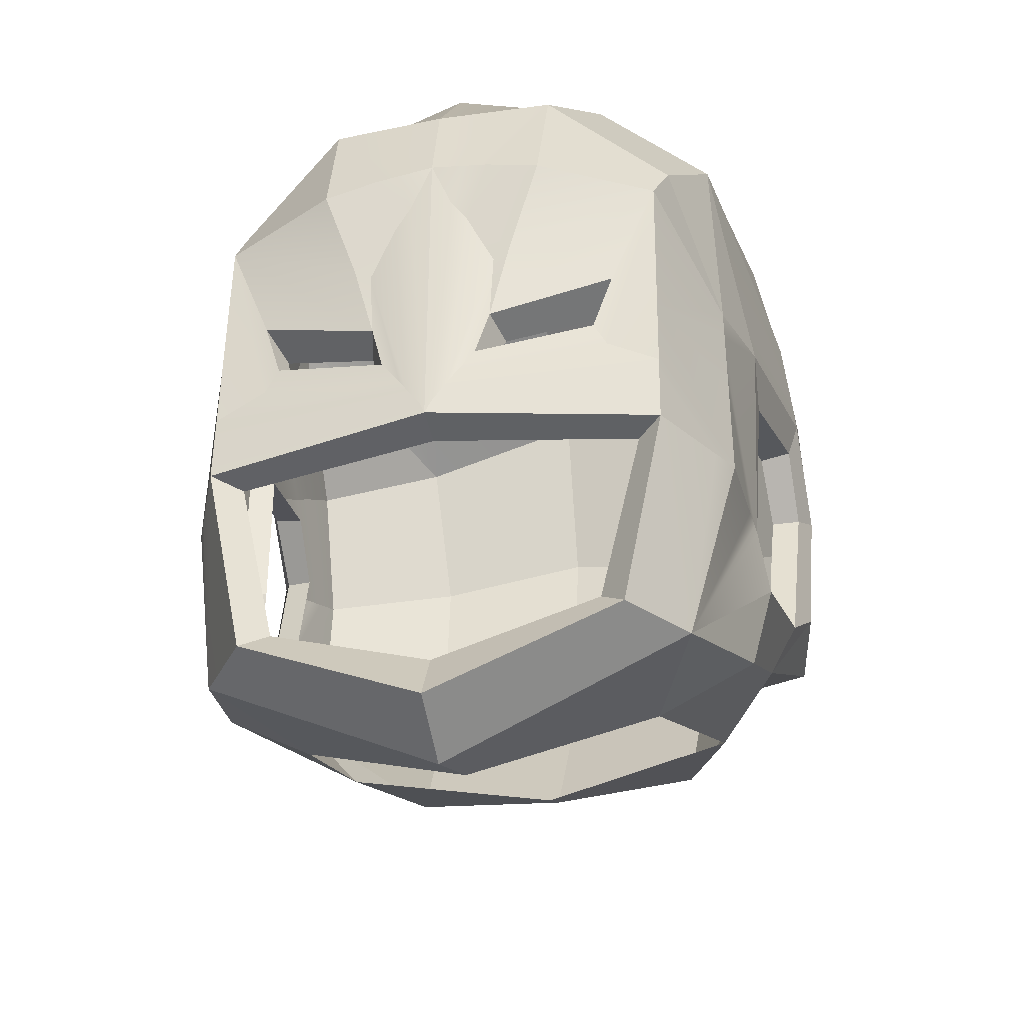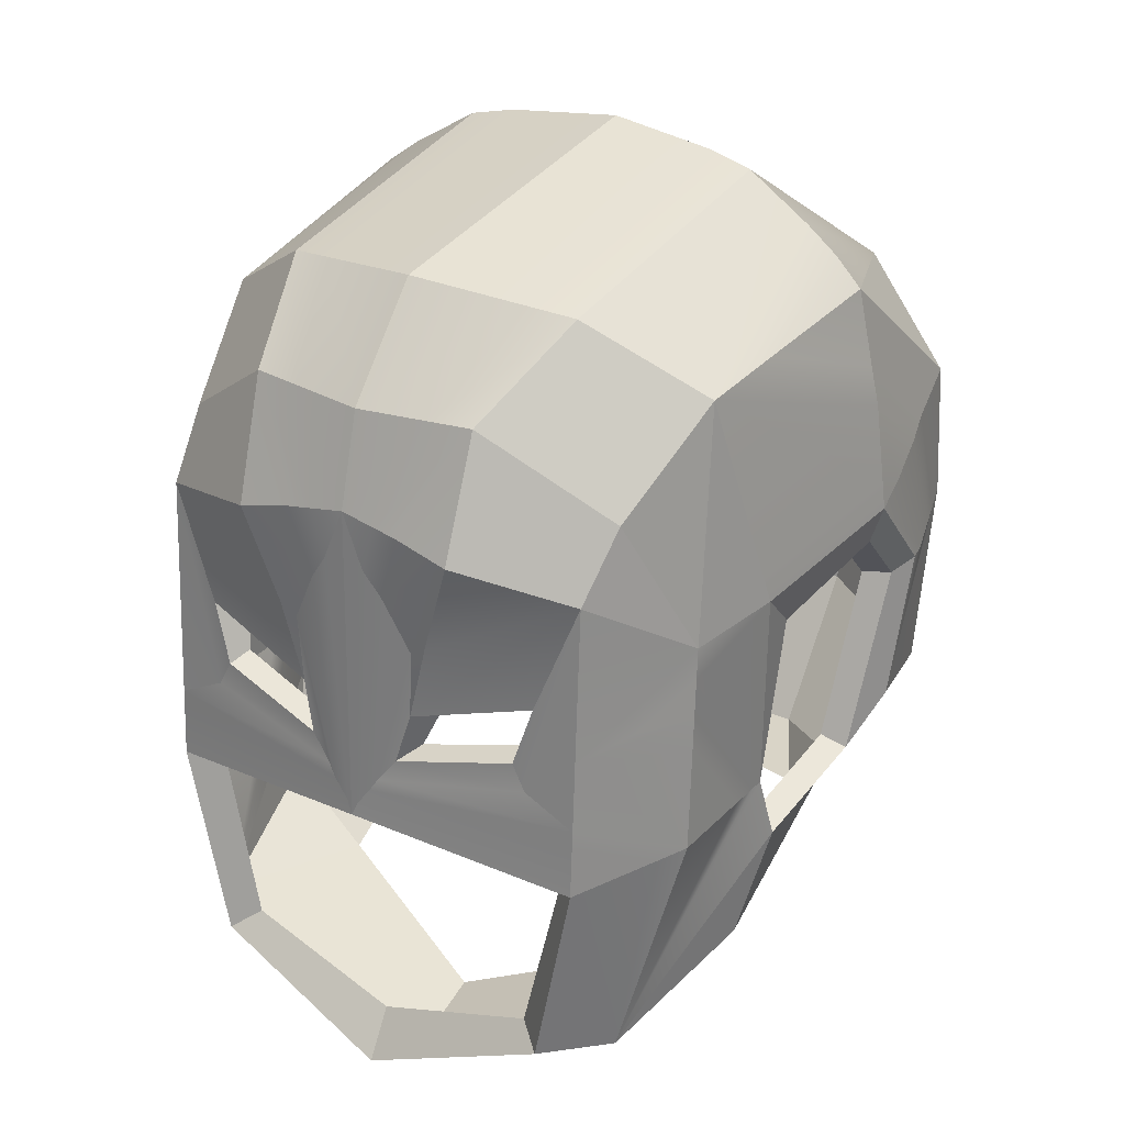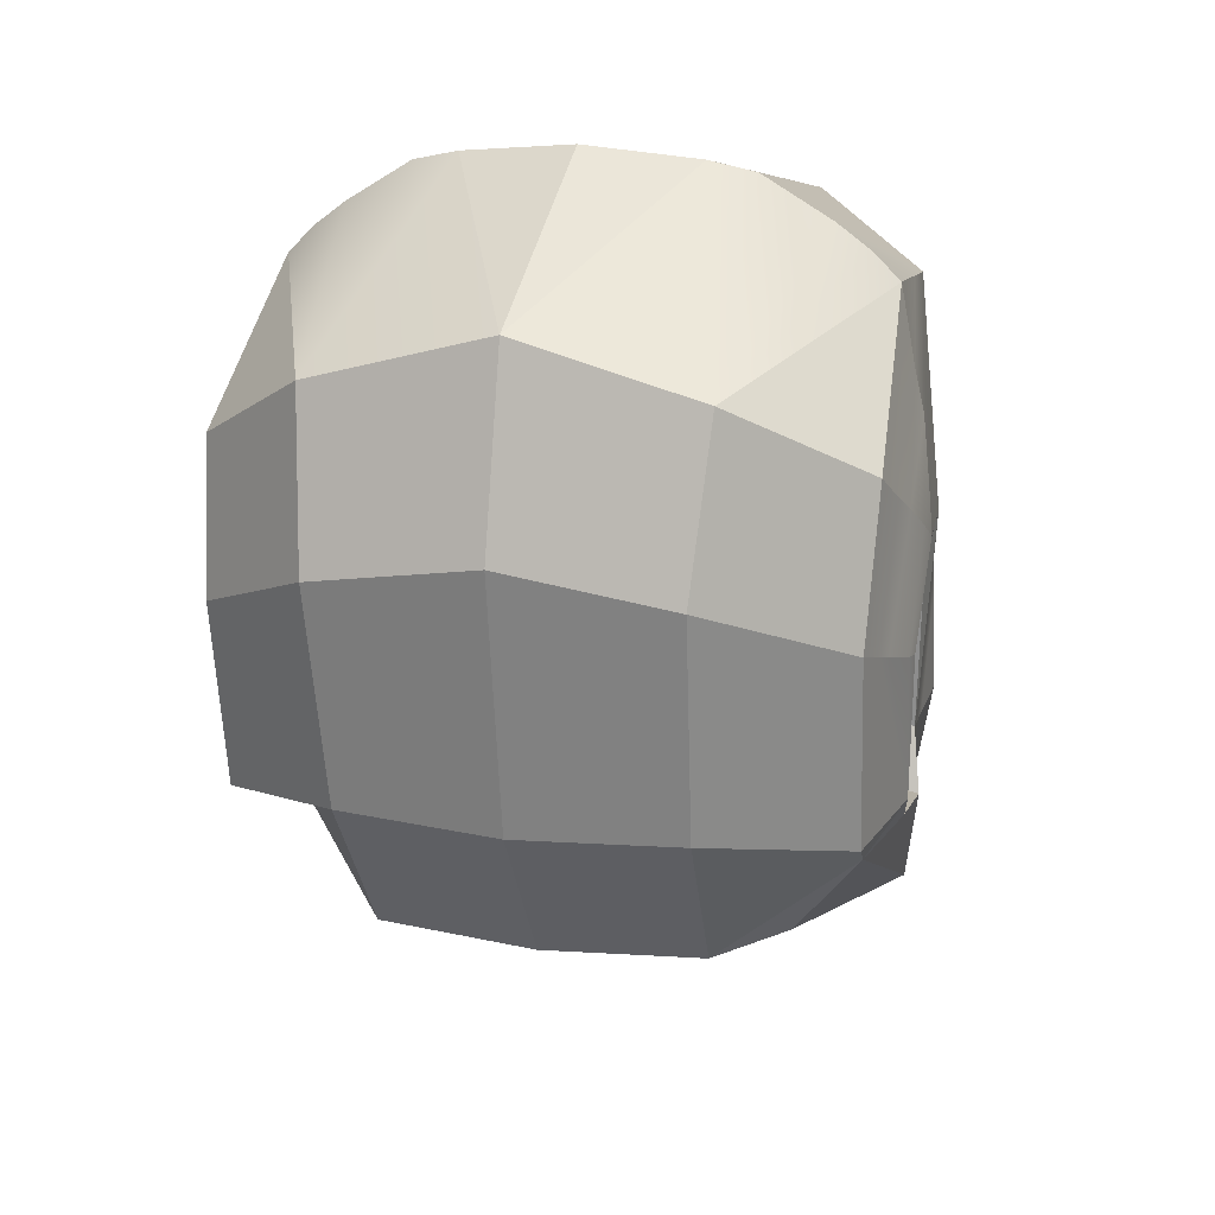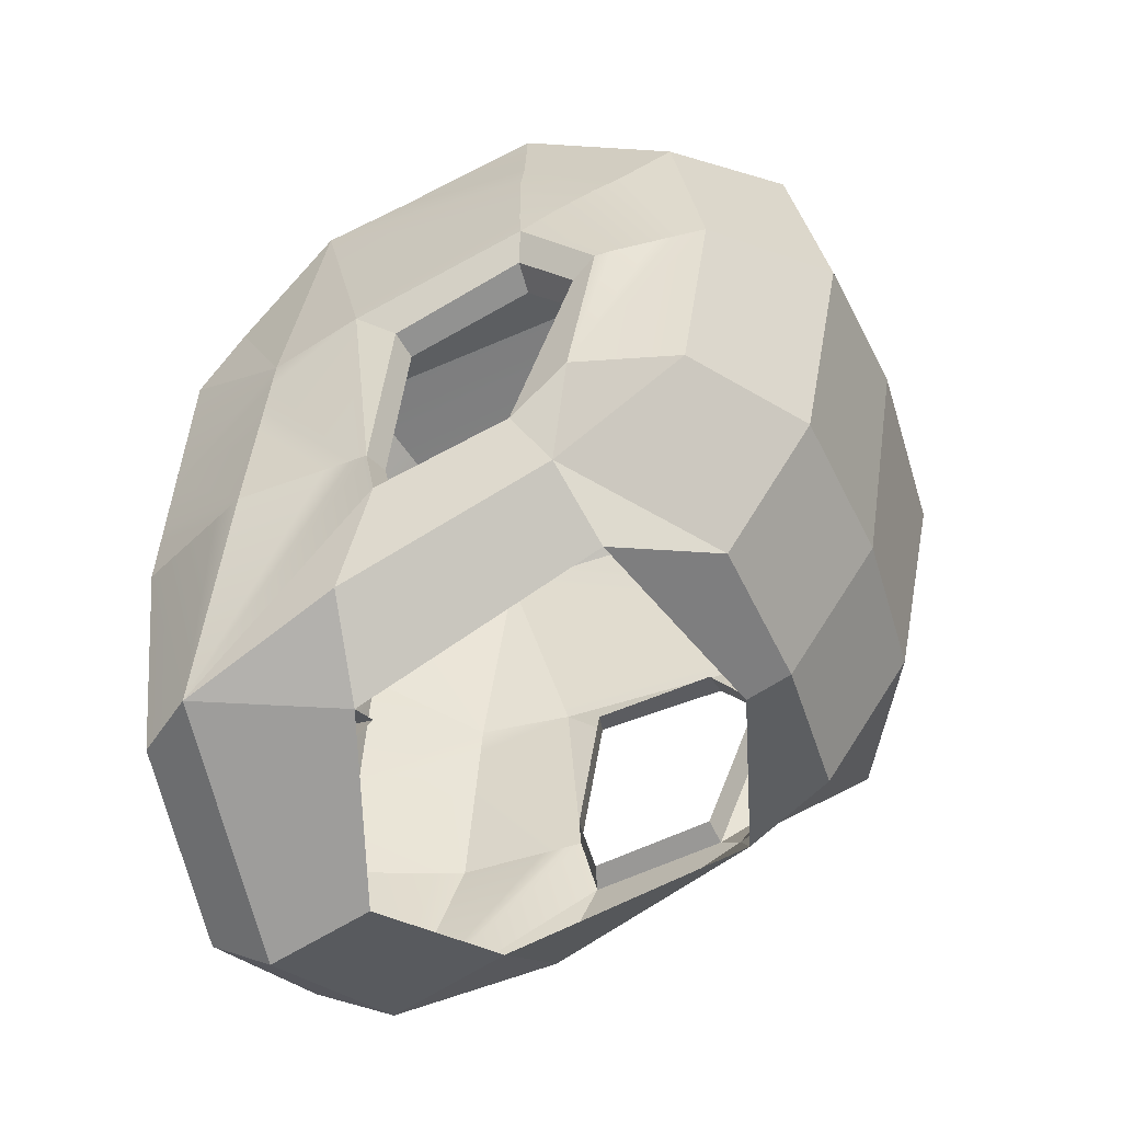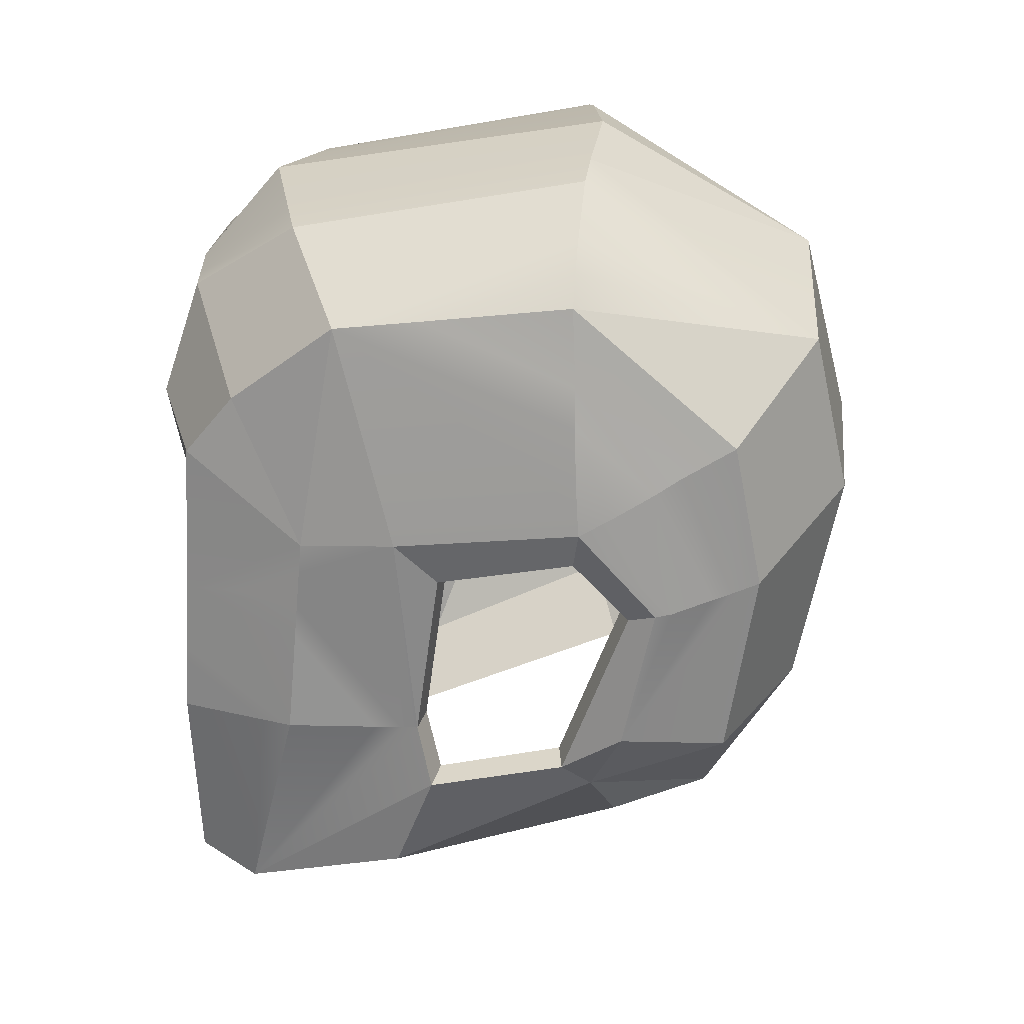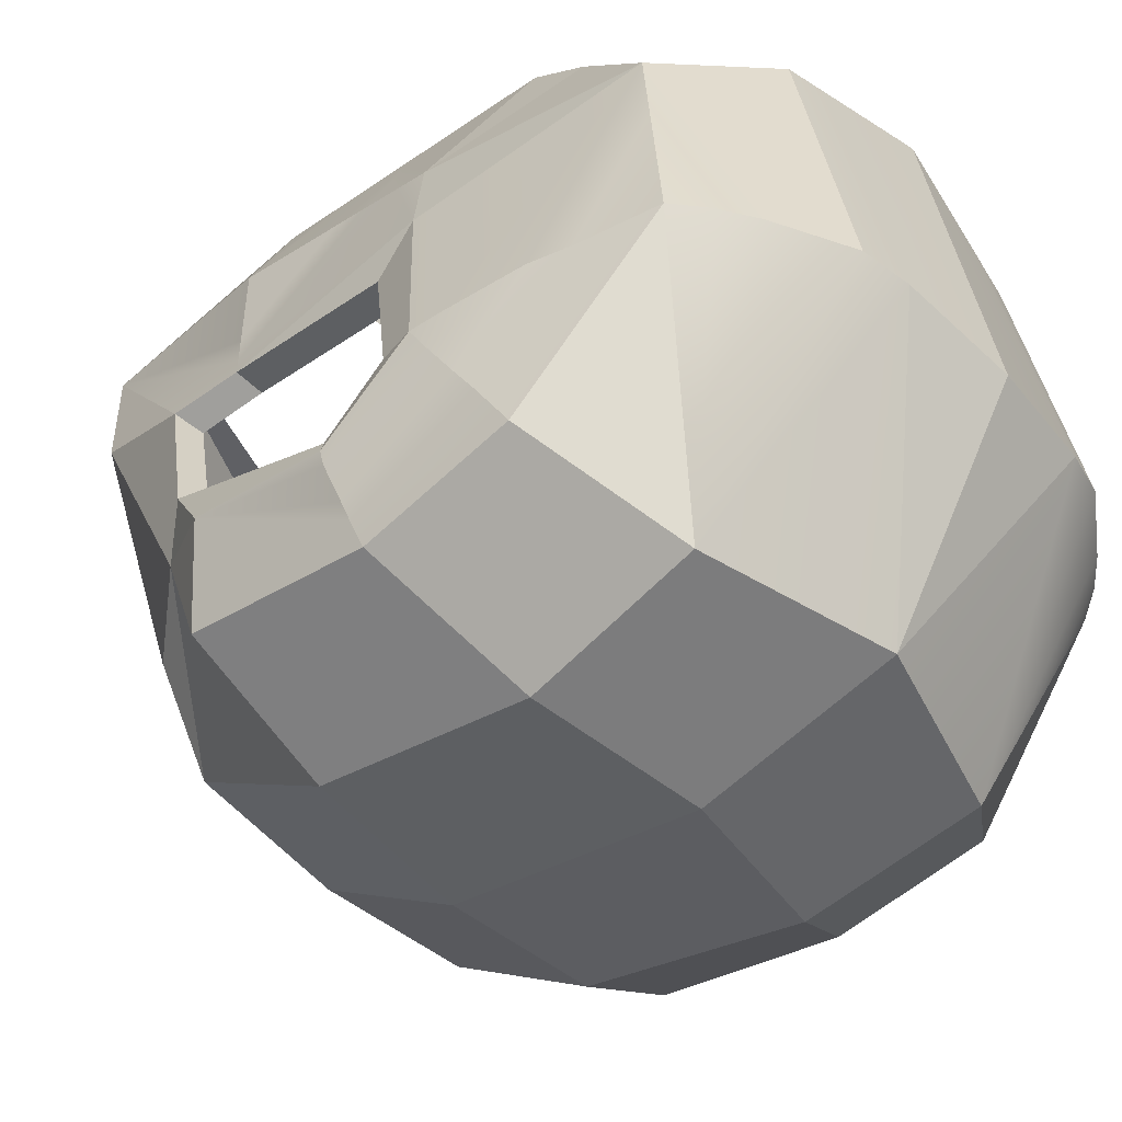
<metadata>
{"format":"obj","ext":"obj","renderer":"f3d","projection":"perspective","resolution":1024,"background":"white","views":[{"elev":-32.2,"azim":13.6,"up":"+Y"},{"elev":27.8,"azim":33.1,"up":"+Y"},{"elev":16.9,"azim":-164.0,"up":"+Y"},{"elev":-49.0,"azim":110.9,"up":"+Y"},{"elev":23.8,"azim":92.6,"up":"+Y"},{"elev":-46.3,"azim":130.0,"up":"+Z"}]}
</metadata>
<code>
v -0 0.04672 0.1321
v -0 0.1721 0.1297
v -0.01895 0.07494 0.1288
v -0.06498 0.08551 0.1207
v -0.02424 0.0943 0.1262
v -0.07239 0.109 0.1184
v -0.02397 0.07851 0.1184
v -0.06323 0.08763 0.1109
v -0.02772 0.08977 0.1126
v -0.06766 0.1023 0.1025
v -0.0903 0.03786 0.1217
v -0.09024 0.1534 0.1153
v -0 -0.07257 0.1272
v -0 0.2463 0.08667
v -0 0.2676 -0.0495
v -0 0.144 -0.1556
v -0 -0.01187 -0.1028
v -0 -0.08888 0.1019
v -0 0.04457 -0.1396
v -0 0.2078 0.1198
v -0.1162 0.01625 0.01636
v -0.116 0.1093 0.01268
v -0.1225 0.1208 -0.04123
v -0.1225 0.09749 -0.0634
v -0.1196 0.02831 -0.03753
v -0.07414 -0.04059 0.1213
v -0.117 0.112 -0.1149
v -0.107 0.01384 -0.04939
v -0.1129 0.2235 -0.03994
v -0.1049 0.2113 0.05305
v -0.09431 -0.04346 0.09607
v -0.1116 0.04056 0.07505
v -0.1128 0.04144 0.02211
v -0.1091 -0.02425 0.03177
v -0.1097 0.1214 0.0679
v -0.1178 0.1255 0.02976
v -0.1269 0.1354 -0.04328
v -0.1274 0.1014 -0.07388
v -0.1246 0.04381 -0.06153
v -0.116 0.03905 -0.1033
v -0.09355 0.1776 0.09554
v -0.04654 0.2097 0.1153
v -0 0.2173 -0.1372
v -0.06128 0.2385 0.07286
v -0.06299 0.2593 -0.04326
v -0.1194 0.17 -0.1034
v -0.07111 0.1983 -0.137
v -0.06211 -0.009216 -0.09884
v -0.06421 0.04665 -0.1345
v -0.06625 0.1334 -0.1515
v -0.0717 -0.0468 0.03916
v -0 -0.07516 0.06296
v -0.08343 -0.01218 -0.05953
v -0 -0.01891 -0.08489
v -0 -0.05313 0.116
v -0.06403 -0.03339 0.1134
v -0.07989 0.03558 0.1111
v -0 0.04251 0.1182
v -0.04512 0.1628 0.1313
v -0.11 0.118 -0.04017
v -0.1111 0.09587 -0.06033
v -0.1056 0.01962 0.0132
v -0.1024 0.04353 0.01913
v -0.1054 0.1066 0.01038
v -0.1088 0.03133 -0.03624
v -0.01119 0.06479 0.13
v -0.07032 0.07545 0.1209
v -0.03252 0.1254 0.1273
v -0.02581 0.1211 0.1265
v -0.008044 0.05987 0.1309
v -0.09029 0.06506 0.1202
v -0.1124 0.04115 0.03931
v -0.1106 0.08122 0.07146
v -0.09027 0.0927 0.1187
v -0.0151 0.1422 0.1291
v -0.0238 0.1682 0.1306
v -0.08956 0.2433 -0.04122
v -0.1224 0.1784 -0.0412
v -0.124 0.1521 -0.07248
v -0.1223 0.1068 -0.09595
v -0.002433 0.05225 0.1313
v -0.09029 0.05849 0.1206
v -0.1059 0.03984 0.08743
v -0.1126 0.04134 0.02841
v -0.11 0.1093 0.06897
v -0.1103 0.0937 0.07035
v -0.1001 0.09631 0.09457
v -0.1161 0.1368 0.03283
v -0.1258 0.1476 -0.04247
v -0.1261 0.1425 -0.056
v -0.1265 0.1025 -0.08043
v -0.1202 0.1089 -0.1038
v -0.1218 0.1582 -0.08257
v -0.1188 0.1936 -0.04125
v -0.1076 0.2157 0.01804
v -0.1021 0.234 -0.0405
v -0.04495 0.2633 -0.04511
v -0.04338 0.2408 0.07689
v -0.02869 0.209 0.117
v -0.01379 0.1698 0.1302
v -0.008645 0.1511 0.1303
v 0.01895 0.07494 0.1288
v 0.06498 0.08551 0.1207
v 0.02424 0.0943 0.1262
v 0.07239 0.109 0.1184
v 0.02397 0.07851 0.1184
v 0.06323 0.08763 0.1109
v 0.02772 0.08977 0.1126
v 0.06766 0.1023 0.1025
v 0.0903 0.03786 0.1217
v 0.09024 0.1534 0.1153
v 0.1162 0.01625 0.01636
v 0.116 0.1093 0.01268
v 0.1225 0.1208 -0.04123
v 0.1225 0.09749 -0.0634
v 0.1196 0.02831 -0.03753
v 0.07414 -0.04059 0.1213
v 0.117 0.112 -0.1149
v 0.107 0.01384 -0.04939
v 0.1129 0.2235 -0.03994
v 0.1049 0.2113 0.05305
v 0.09431 -0.04346 0.09607
v 0.1116 0.04056 0.07505
v 0.1128 0.04144 0.02211
v 0.1091 -0.02425 0.03177
v 0.1097 0.1214 0.0679
v 0.1178 0.1255 0.02976
v 0.1269 0.1354 -0.04328
v 0.1274 0.1014 -0.07388
v 0.1246 0.04381 -0.06153
v 0.116 0.03905 -0.1033
v 0.09355 0.1776 0.09554
v 0.04654 0.2097 0.1153
v 0.06128 0.2385 0.07286
v 0.06299 0.2593 -0.04326
v 0.1194 0.17 -0.1034
v 0.07111 0.1983 -0.137
v 0.06211 -0.009216 -0.09884
v 0.06421 0.04665 -0.1345
v 0.06625 0.1334 -0.1515
v 0.0717 -0.0468 0.03916
v 0.08343 -0.01218 -0.05953
v 0.06403 -0.03339 0.1134
v 0.07989 0.03558 0.1111
v 0.04511 0.1628 0.1313
v 0.11 0.118 -0.04017
v 0.1111 0.09587 -0.06033
v 0.1056 0.01962 0.0132
v 0.1024 0.04353 0.01913
v 0.1054 0.1066 0.01038
v 0.1088 0.03133 -0.03624
v 0.01119 0.06479 0.13
v 0.07032 0.07545 0.1209
v 0.03252 0.1254 0.1273
v 0.02581 0.1211 0.1265
v 0.008044 0.05987 0.1309
v 0.09029 0.06506 0.1202
v 0.1124 0.04115 0.03931
v 0.1106 0.08122 0.07146
v 0.09027 0.0927 0.1187
v 0.0151 0.1422 0.1291
v 0.0238 0.1682 0.1306
v 0.08956 0.2433 -0.04122
v 0.1224 0.1784 -0.0412
v 0.124 0.1521 -0.07248
v 0.1222 0.1068 -0.09595
v 0.002432 0.05225 0.1313
v 0.09029 0.05849 0.1206
v 0.1059 0.03984 0.08743
v 0.1126 0.04134 0.02841
v 0.11 0.1093 0.06897
v 0.1103 0.0937 0.07035
v 0.1001 0.09631 0.09457
v 0.1161 0.1368 0.03283
v 0.1258 0.1476 -0.04247
v 0.1261 0.1425 -0.056
v 0.1265 0.1025 -0.08043
v 0.1202 0.1089 -0.1038
v 0.1218 0.1582 -0.08257
v 0.1188 0.1936 -0.04125
v 0.1076 0.2157 0.01804
v 0.1021 0.234 -0.0405
v 0.04495 0.2633 -0.04511
v 0.04338 0.2408 0.07689
v 0.02869 0.209 0.117
v 0.01379 0.1698 0.1302
v 0.008645 0.1511 0.1303
f 11 1 81 82
f 70 75 69 66
f 75 76 59 68 69
f 4 3 7 8
f 3 5 9 7
f 5 6 10 9
f 6 4 8 10
f 29 47 46
f 49 50 16 19
f 13 26 31 18
f 30 44 45 77
f 76 42 59
f 35 12 41
f 28 48 53
f 31 51 52 18
f 35 88 36
f 89 90 37
f 91 39 38
f 28 25 39
f 11 83 31 26
f 31 84 33 21
f 34 51 31
f 21 34 31
f 84 86 85 36 33
f 82 83 11
f 28 34 21 25
f 53 51 34 28
f 36 22 33
f 37 23 22 36
f 38 24 23 37
f 25 24 38 39
f 40 28 39
f 19 17 48 49
f 41 30 35
f 42 44 30 41
f 20 14 98 99
f 97 98 14 15
f 88 89 37 36
f 16 50 47 43
f 37 90 91 38
f 43 97 15
f 47 77 45
f 53 48 17 54
f 49 48 28 40
f 27 50 49 40
f 46 47 50 27
f 26 13 55 56
f 11 26 56 57
f 1 11 57 58
f 12 59 42 41
f 12 68 59
f 23 24 61 60
f 21 33 63 62
f 33 22 64 63
f 24 25 65 61
f 22 23 60 64
f 25 21 62 65
f 67 66 3 4
f 12 67 4 6
f 5 68 12 6
f 69 68 5
f 66 69 5 3
f 71 70 66 67
f 12 74 71 67
f 74 87 86 73
f 31 32 72
f 32 73 72
f 74 73 32 71
f 12 35 74
f 1 2 101 81
f 2 100 101
f 2 20 99 100
f 47 97 43
f 29 96 47
f 95 96 29
f 94 95 29
f 29 46 93 94
f 92 93 46 27
f 27 40 39 92
f 82 81 70 71
f 71 32 83 82
f 31 83 32
f 31 72 84
f 72 73 86 84
f 86 87 85
f 36 85 35
f 30 88 35
f 30 78 89 88
f 78 79 90 89
f 91 90 79 80
f 80 39 91
f 92 39 80
f 80 79 93 92
f 94 93 79 78
f 30 95 94 78
f 30 77 96 95
f 47 96 77
f 47 45 97
f 44 98 97 45
f 99 98 44 42
f 100 99 42 76
f 101 100 76 75
f 81 101 75 70
f 74 35 85 87
f 110 168 167 1
f 156 152 155 161
f 161 155 154 145 162
f 103 107 106 102
f 102 106 108 104
f 104 108 109 105
f 105 109 107 103
f 120 136 137
f 139 19 16 140
f 13 18 122 117
f 121 163 135 134
f 162 145 133
f 126 132 111
f 119 142 138
f 122 18 52 141
f 126 127 174
f 175 128 176
f 177 129 130
f 119 130 116
f 110 117 122 169
f 122 112 124 170
f 125 122 141
f 112 122 125
f 170 124 127 171 172
f 168 110 169
f 119 116 112 125
f 142 119 125 141
f 127 124 113
f 128 127 113 114
f 129 128 114 115
f 116 130 129 115
f 131 130 119
f 19 139 138 17
f 132 126 121
f 133 132 121 134
f 20 185 184 14
f 183 15 14 184
f 174 127 128 175
f 16 43 137 140
f 128 129 177 176
f 43 15 183
f 137 135 163
f 142 54 17 138
f 139 131 119 138
f 118 131 139 140
f 136 118 140 137
f 117 143 55 13
f 110 144 143 117
f 1 58 144 110
f 111 132 133 145
f 111 145 154
f 114 146 147 115
f 112 148 149 124
f 124 149 150 113
f 115 147 151 116
f 113 150 146 114
f 116 151 148 112
f 153 103 102 152
f 111 105 103 153
f 104 105 111 154
f 155 104 154
f 152 102 104 155
f 157 153 152 156
f 111 153 157 160
f 160 159 172 173
f 122 158 123
f 123 158 159
f 160 157 123 159
f 111 160 126
f 1 167 187 2
f 2 187 186
f 2 186 185 20
f 137 43 183
f 120 137 182
f 181 120 182
f 180 120 181
f 120 180 179 136
f 178 118 136 179
f 118 178 130 131
f 168 157 156 167
f 157 168 169 123
f 122 123 169
f 122 170 158
f 158 170 172 159
f 172 171 173
f 127 126 171
f 121 126 174
f 121 174 175 164
f 164 175 176 165
f 177 166 165 176
f 166 177 130
f 178 166 130
f 166 178 179 165
f 180 164 165 179
f 121 164 180 181
f 121 181 182 163
f 137 163 182
f 137 183 135
f 134 135 183 184
f 185 133 134 184
f 186 162 133 185
f 187 161 162 186
f 167 156 161 187
f 160 173 171 126

</code>
